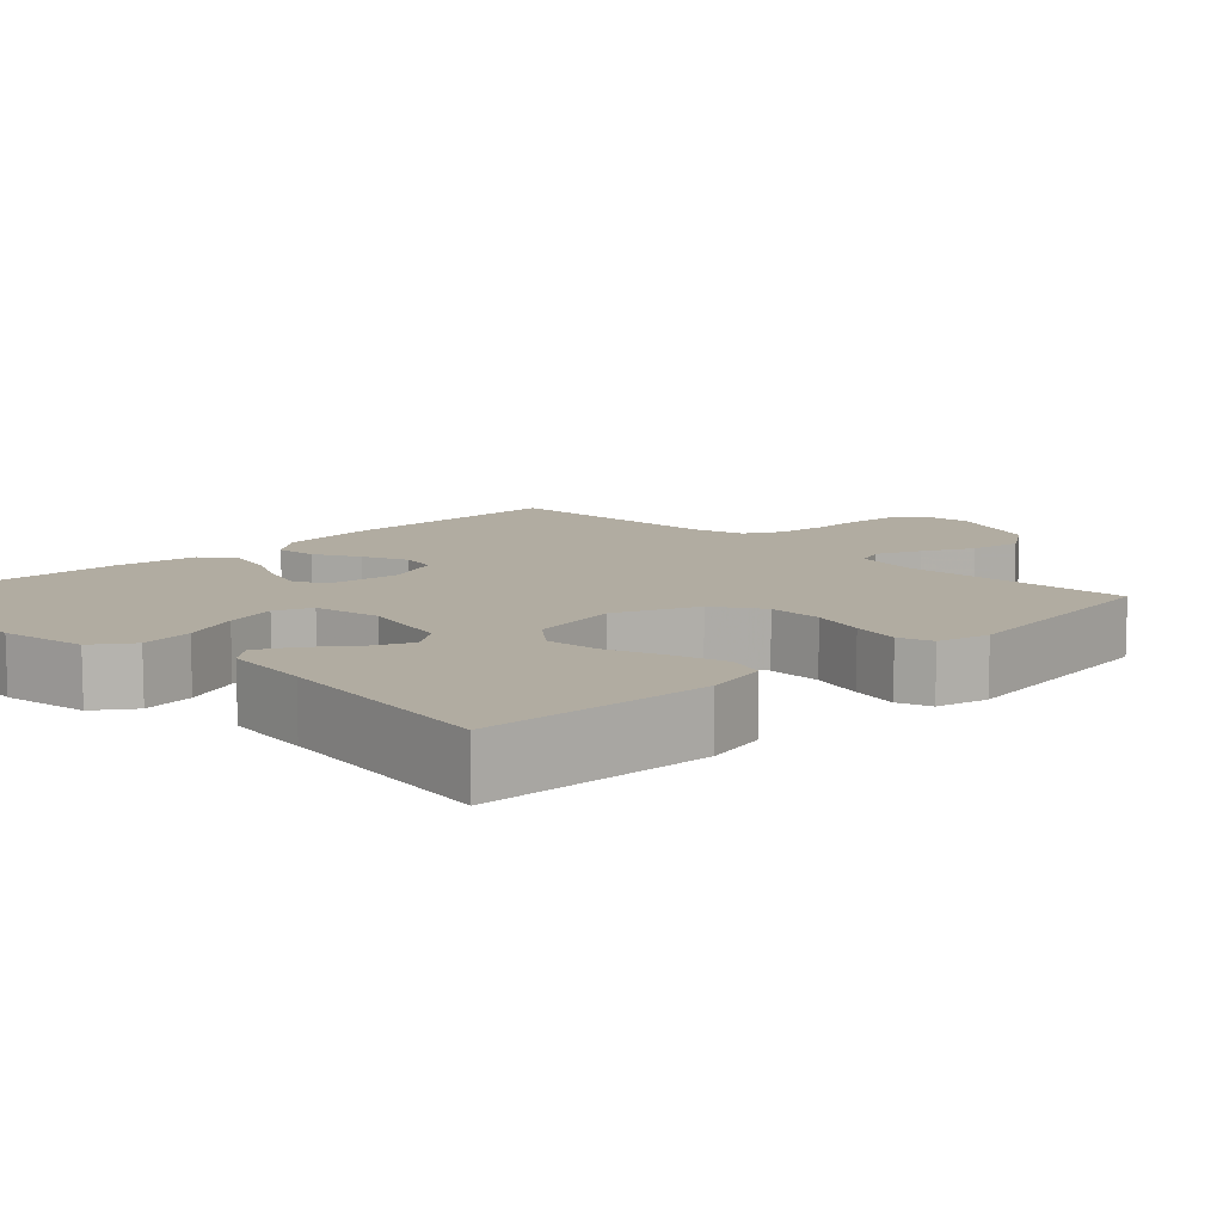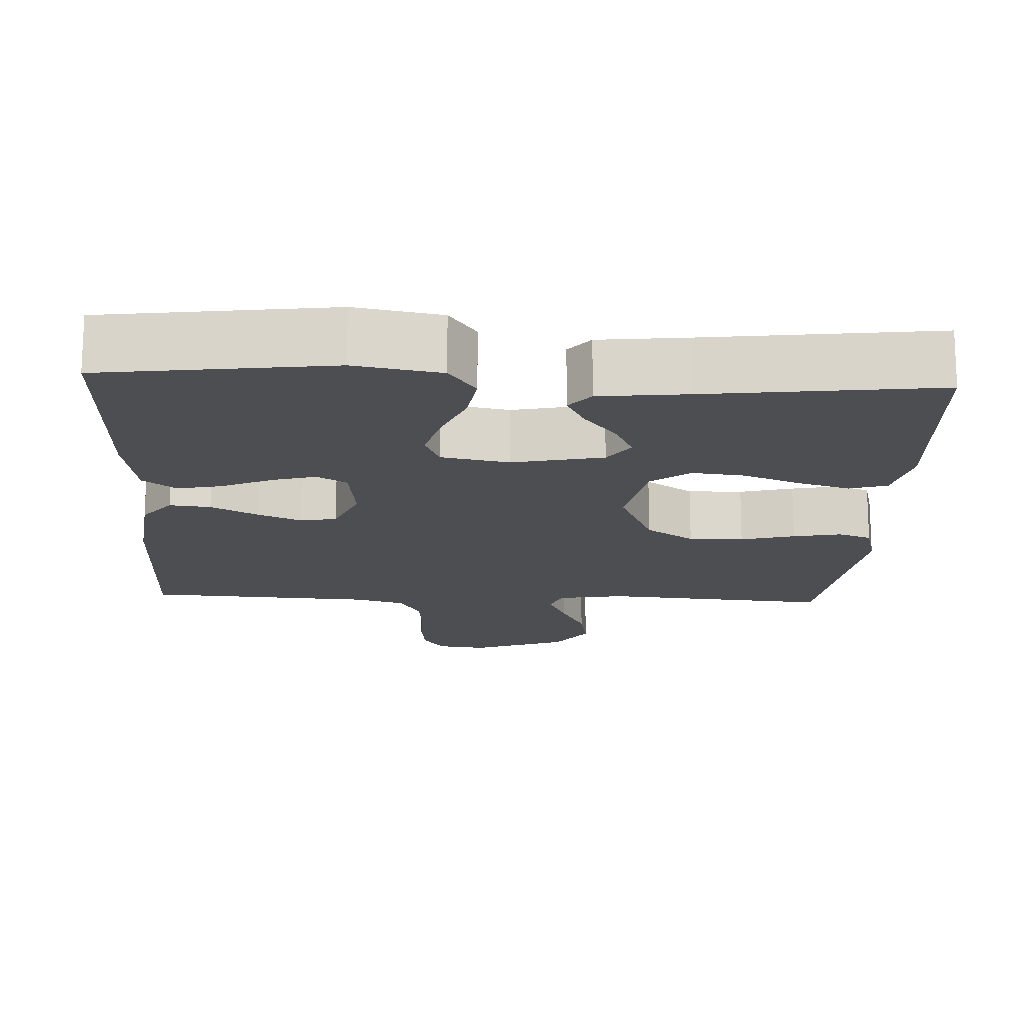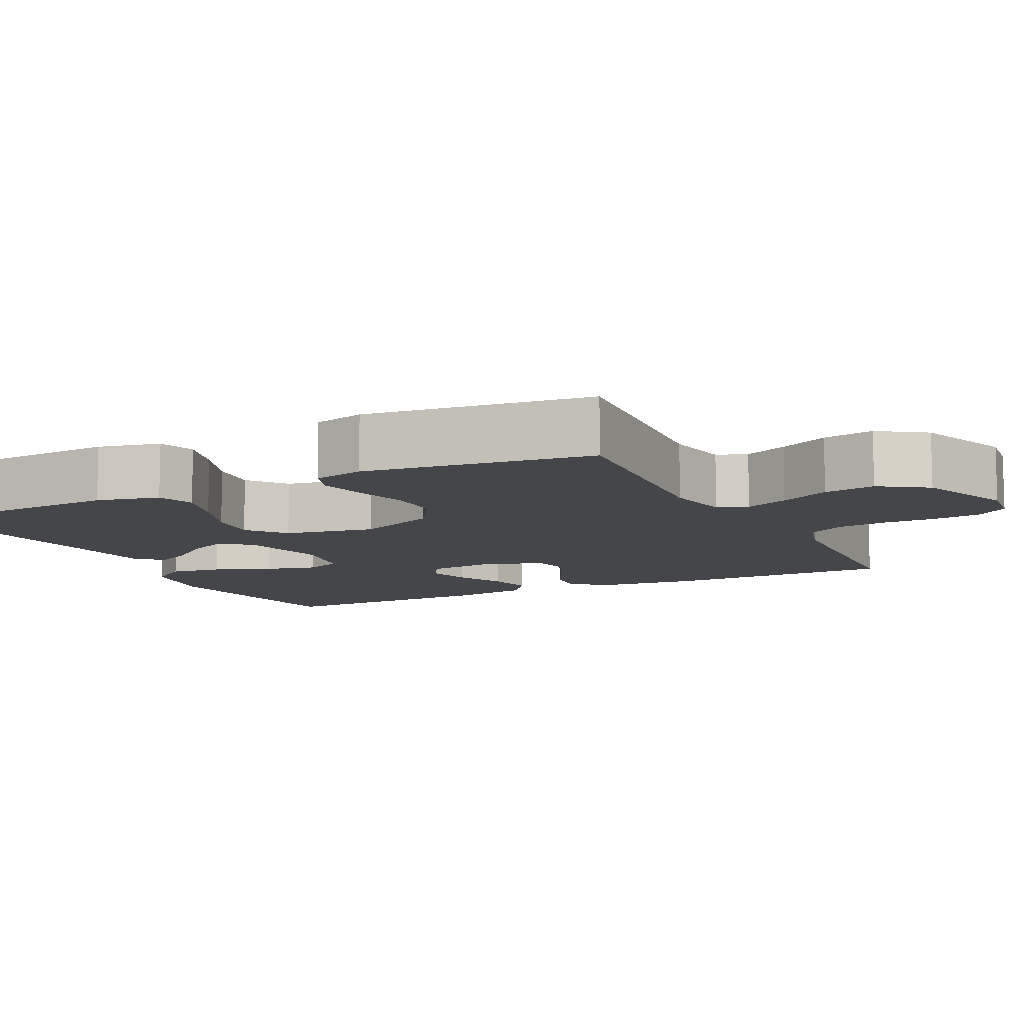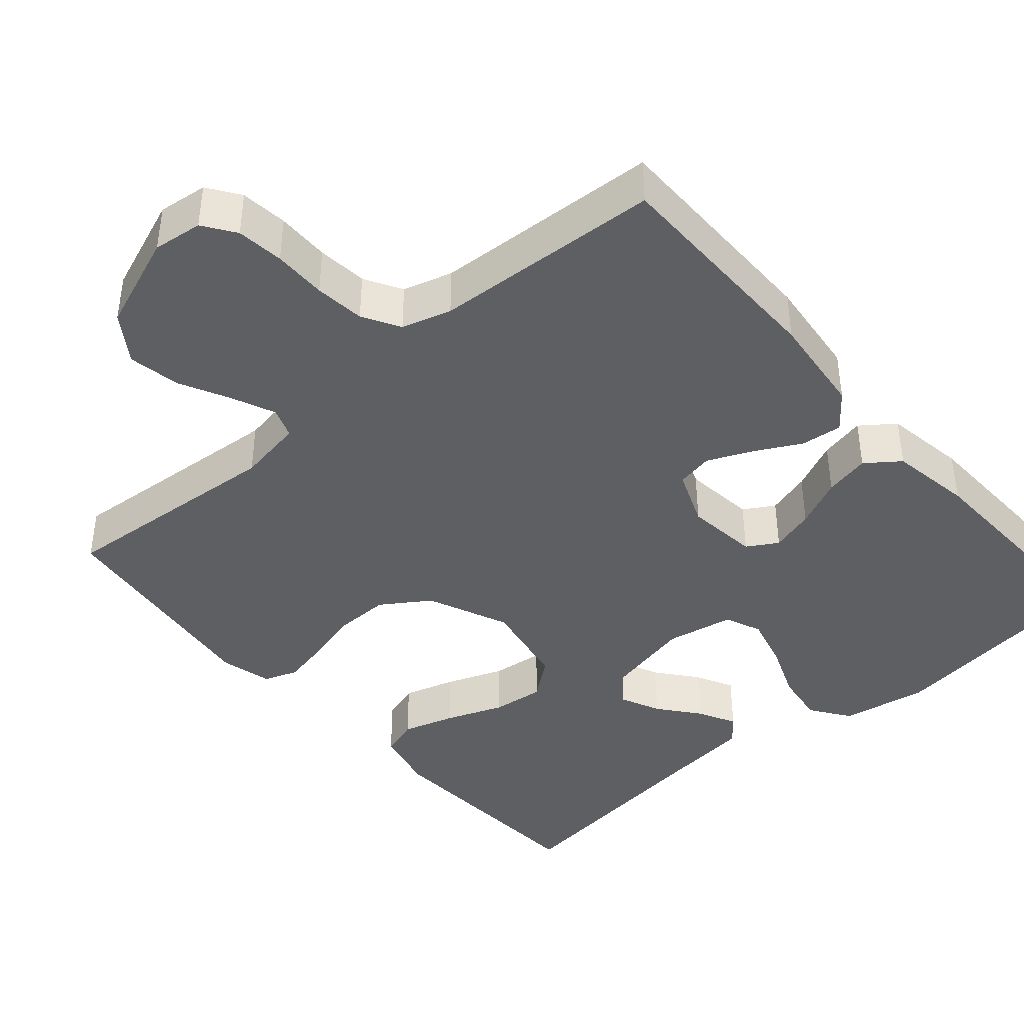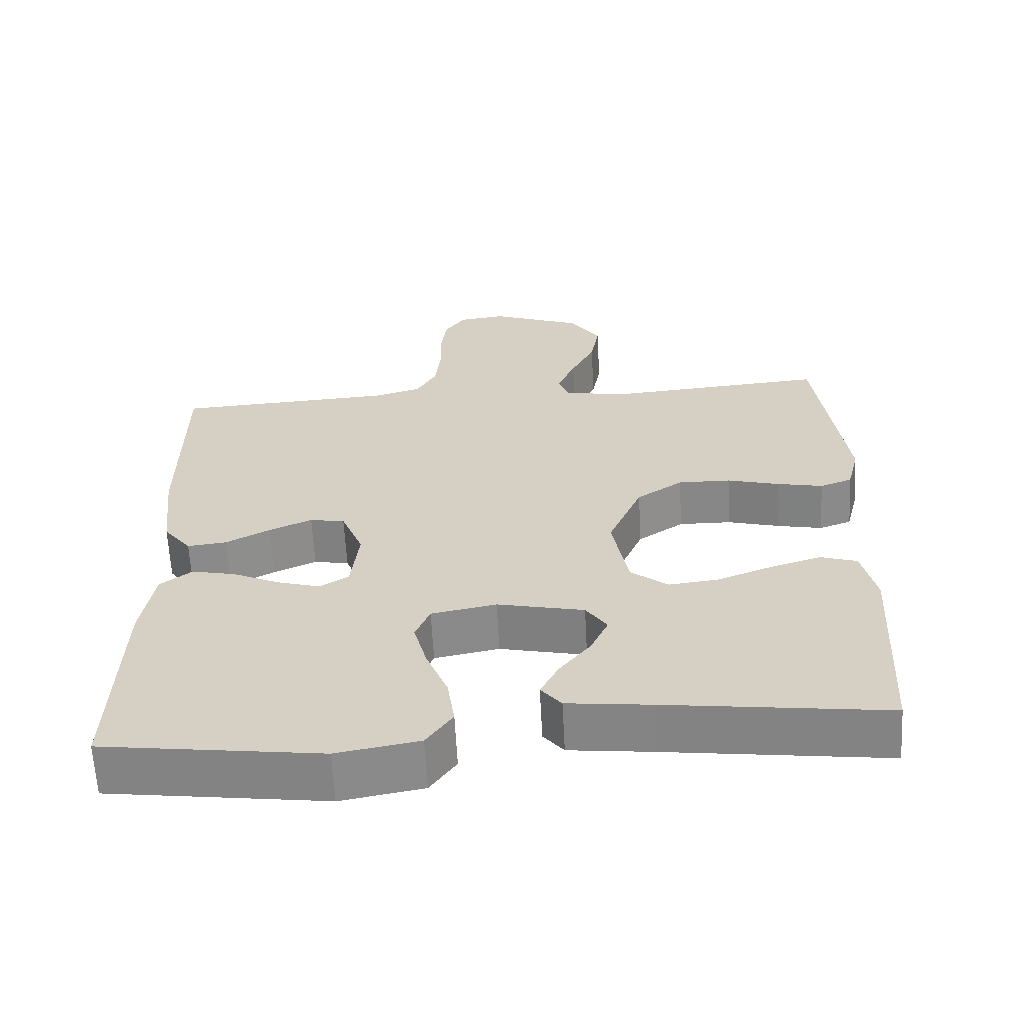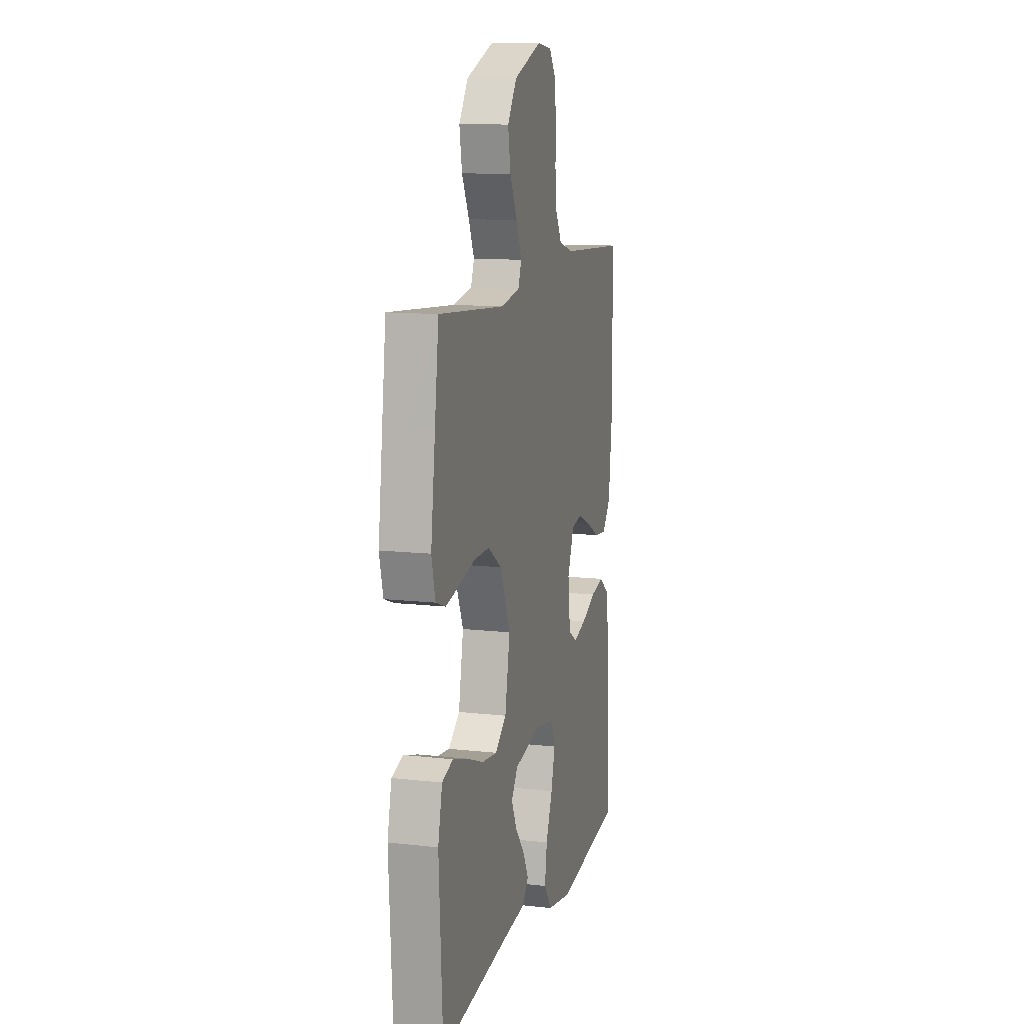
<metadata>
{"format":"obj","ext":"obj","renderer":"f3d","projection":"perspective","resolution":1024,"background":"white","views":[{"elev":10.2,"azim":-134.3,"up":"+Y"},{"elev":-16.5,"azim":177.2,"up":"+Y"},{"elev":-9.8,"azim":-63.5,"up":"+Y"},{"elev":-41.4,"azim":41.0,"up":"+Y"},{"elev":-62.7,"azim":-177.0,"up":"+Z"},{"elev":11.9,"azim":-74.8,"up":"+Z"}]}
</metadata>
<code>
v -0.5 0.07 0.5
v -0.2 0.07 0.476
v -0.113 0.07 0.491
v -0.098 0.07 0.531
v -0.123 0.07 0.589
v -0.156 0.07 0.655
v -0.168 0.07 0.723
v -0.126 0.07 0.785
v 0 0.07 0.833
v 0.065 0.07 0.825
v 0.094 0.07 0.783
v 0.101 0.07 0.721
v 0.1 0.07 0.651
v 0.107 0.07 0.585
v 0.135 0.07 0.536
v 0.2 0.07 0.517
v 0.5 0.07 0.5
v 0.5 0.07 0.2
v 0.485 0.07 0.067
v 0.447 0.07 0.019
v 0.393 0.07 0.025
v 0.333 0.07 0.057
v 0.274 0.07 0.083
v 0.226 0.07 0.074
v 0.196 0.07 0
v 0.207 0.07 -0.095
v 0.247 0.07 -0.119
v 0.305 0.07 -0.102
v 0.37 0.07 -0.072
v 0.43 0.07 -0.059
v 0.474 0.07 -0.092
v 0.491 0.07 -0.2
v 0.5 0.07 -0.5
v 0.2 0.07 -0.54
v 0.087 0.07 -0.52
v 0.051 0.07 -0.469
v 0.061 0.07 -0.4
v 0.091 0.07 -0.325
v 0.109 0.07 -0.257
v 0.089 0.07 -0.209
v 0 0.07 -0.192
v -0.119 0.07 -0.218
v -0.148 0.07 -0.26
v -0.124 0.07 -0.312
v -0.081 0.07 -0.366
v -0.056 0.07 -0.415
v -0.084 0.07 -0.449
v -0.2 0.07 -0.462
v -0.5 0.07 -0.5
v -0.517 0.07 -0.2
v -0.498 0.07 -0.117
v -0.448 0.07 -0.101
v -0.379 0.07 -0.122
v -0.304 0.07 -0.151
v -0.235 0.07 -0.159
v -0.184 0.07 -0.119
v -0.162 0.07 0
v -0.208 0.07 0.107
v -0.271 0.07 0.149
v -0.343 0.07 0.148
v -0.414 0.07 0.129
v -0.477 0.07 0.116
v -0.521 0.07 0.132
v -0.538 0.07 0.2
v -0.5 0 0.5
v -0.2 0 0.476
v -0.113 0 0.491
v -0.098 0 0.531
v -0.123 0 0.589
v -0.156 0 0.655
v -0.168 0 0.723
v -0.126 0 0.785
v 0 0 0.833
v 0.065 0 0.825
v 0.094 0 0.783
v 0.101 0 0.721
v 0.1 0 0.651
v 0.107 0 0.585
v 0.135 0 0.536
v 0.2 0 0.517
v 0.5 0 0.5
v 0.5 0 0.2
v 0.485 0 0.067
v 0.447 0 0.019
v 0.393 0 0.025
v 0.333 0 0.057
v 0.274 0 0.083
v 0.226 0 0.074
v 0.196 0 0
v 0.207 0 -0.095
v 0.247 0 -0.119
v 0.305 0 -0.102
v 0.37 0 -0.072
v 0.43 0 -0.059
v 0.474 0 -0.092
v 0.491 0 -0.2
v 0.5 0 -0.5
v 0.2 0 -0.54
v 0.087 0 -0.52
v 0.051 0 -0.469
v 0.061 0 -0.4
v 0.091 0 -0.325
v 0.109 0 -0.257
v 0.089 0 -0.209
v 0 0 -0.192
v -0.119 0 -0.218
v -0.148 0 -0.26
v -0.124 0 -0.312
v -0.081 0 -0.366
v -0.056 0 -0.415
v -0.084 0 -0.449
v -0.2 0 -0.462
v -0.5 0 -0.5
v -0.517 0 -0.2
v -0.498 0 -0.117
v -0.448 0 -0.101
v -0.379 0 -0.122
v -0.304 0 -0.151
v -0.235 0 -0.159
v -0.184 0 -0.119
v -0.162 0 0
v -0.208 0 0.107
v -0.271 0 0.149
v -0.343 0 0.148
v -0.414 0 0.129
v -0.477 0 0.116
v -0.521 0 0.132
v -0.538 0 0.2
f 63 64 1 2
f 60 61 62 63
f 60 63 2 3
f 59 60 3
f 58 59 3
f 57 58 3 4
f 51 52 53 54
f 49 50 51 54
f 48 49 54 55
f 44 45 46 47
f 43 44 47 48
f 35 36 37 38
f 35 38 39
f 34 35 39
f 33 34 39
f 32 33 39 40
f 28 29 30 31
f 27 28 31 32
f 19 20 21 22
f 19 22 23
f 16 17 18 19
f 15 16 19 23
f 14 15 23 24
f 10 11 12 13
f 10 13 14
f 9 10 14
f 5 6 7 8
f 4 5 8 9
f 57 4 9 14
f 43 48 55 56
f 42 43 56 57
f 41 42 57 14
f 27 32 40 41
f 26 27 41
f 25 26 41 14
f 14 24 25
f 66 65 128 127
f 127 126 125 124
f 67 66 127 124
f 67 124 123
f 67 123 122
f 68 67 122 121
f 118 117 116 115
f 118 115 114 113
f 119 118 113 112
f 111 110 109 108
f 112 111 108 107
f 102 101 100 99
f 103 102 99
f 103 99 98
f 103 98 97
f 104 103 97 96
f 95 94 93 92
f 96 95 92 91
f 86 85 84 83
f 87 86 83
f 83 82 81 80
f 87 83 80 79
f 88 87 79 78
f 77 76 75 74
f 78 77 74
f 78 74 73
f 72 71 70 69
f 73 72 69 68
f 78 73 68 121
f 120 119 112 107
f 121 120 107 106
f 78 121 106 105
f 105 104 96 91
f 105 91 90
f 78 105 90 89
f 89 88 78
f 1 65 66 2
f 2 66 67 3
f 3 67 68 4
f 4 68 69 5
f 5 69 70 6
f 6 70 71 7
f 7 71 72 8
f 8 72 73 9
f 9 73 74 10
f 10 74 75 11
f 11 75 76 12
f 12 76 77 13
f 13 77 78 14
f 14 78 79 15
f 15 79 80 16
f 16 80 81 17
f 17 81 82 18
f 18 82 83 19
f 19 83 84 20
f 20 84 85 21
f 21 85 86 22
f 22 86 87 23
f 23 87 88 24
f 24 88 89 25
f 25 89 90 26
f 26 90 91 27
f 27 91 92 28
f 28 92 93 29
f 29 93 94 30
f 30 94 95 31
f 31 95 96 32
f 32 96 97 33
f 33 97 98 34
f 34 98 99 35
f 35 99 100 36
f 36 100 101 37
f 37 101 102 38
f 38 102 103 39
f 39 103 104 40
f 40 104 105 41
f 41 105 106 42
f 42 106 107 43
f 43 107 108 44
f 44 108 109 45
f 45 109 110 46
f 46 110 111 47
f 47 111 112 48
f 48 112 113 49
f 49 113 114 50
f 50 114 115 51
f 51 115 116 52
f 52 116 117 53
f 53 117 118 54
f 54 118 119 55
f 55 119 120 56
f 56 120 121 57
f 57 121 122 58
f 58 122 123 59
f 59 123 124 60
f 60 124 125 61
f 61 125 126 62
f 62 126 127 63
f 63 127 128 64
f 64 128 65 1

</code>
